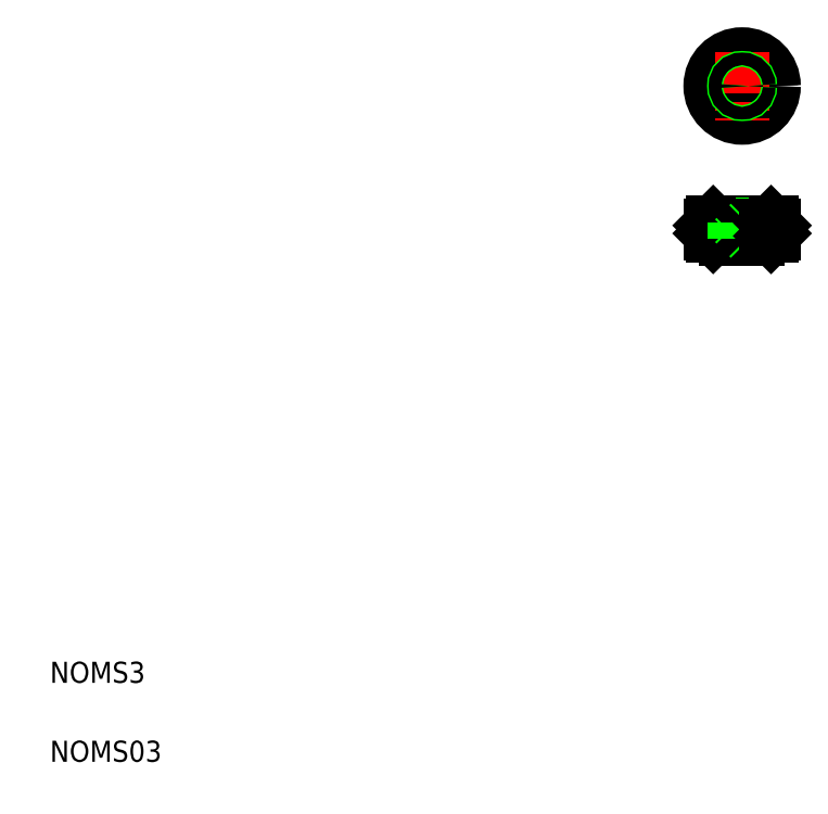
<metadata>
{"format":"dxf","ext":"dxf","renderer":"ezdxf+matplotlib","layout":"modelspace","background":"white","min_lineweight":24,"dpi":150}
</metadata>
<code>
0
SECTION
2
ENTITIES
0
TEXT
8
0
10
10
20
25
30
0
40
4
1
NOMS3
0
TEXT
8
0
10
10
20
10
30
0
40
4
1
NOMS03
0
LINE
8
0
10
136
20
109.9
30
0
11
147
21
109.9
31
0
0
LINE
8
0
10
147
20
112.4
30
0
11
136
21
112.4
31
0
0
LINE
8
0
10
147.5
20
111.9
30
0
11
135.5
21
111.9
31
0
0
LINE
8
0
10
147.5
20
110.4
30
0
11
135.5
21
110.4
31
0
0
LINE
8
0
10
136
20
112.4
30
0
11
135.5
21
111.9
31
0
0
LINE
8
0
10
135.5
20
110.4
30
0
11
136
21
109.9
31
0
0
LINE
8
0
10
135.5
20
111.9
30
0
11
135.5
21
110.4
31
0
0
LINE
8
0
10
136
20
111.9
30
0
11
136
21
110.4
31
0
0
LINE
8
0
10
136.5
20
111.9
30
0
11
136.5
21
110.4
31
0
0
LINE
8
0
10
140.3
20
112.1
30
0
11
142.7
21
112.1
31
0
0
LINE
8
0
10
140.3
20
109.7
30
0
11
142.7
21
109.7
31
0
0
LINE
8
0
10
138.5
20
109.4
30
0
11
144.5
21
109.4
31
0
0
LINE
8
0
10
139.5
20
111.9
30
0
11
139.5
21
110.4
31
0
0
LINE
8
0
10
137
20
111.9
30
0
11
137
21
110.4
31
0
0
LINE
8
0
10
137.5
20
111.9
30
0
11
137.5
21
110.4
31
0
0
LINE
8
0
10
138
20
111.9
30
0
11
138
21
110.4
31
0
0
LINE
8
0
10
138.5
20
111.9
30
0
11
138.5
21
110.4
31
0
0
LINE
8
0
10
139
20
111.9
30
0
11
139
21
110.4
31
0
0
LINE
8
0
10
138.5
20
109.9
30
0
11
138.5
21
109.4
31
0
0
LINE
8
CENTER
10
141.5
20
112.9
30
0
11
141.5
21
108.9
31
0
0
LINE
8
0
10
142
20
111.9
30
0
11
142
21
110.4
31
0
0
LINE
8
0
10
142.5
20
111.9
30
0
11
142.5
21
110.4
31
0
0
LINE
8
0
10
140
20
111.9
30
0
11
140
21
110.4
31
0
0
LINE
8
0
10
140.5
20
111.9
30
0
11
140.5
21
110.4
31
0
0
LINE
8
0
10
141
20
111.9
30
0
11
141
21
110.4
31
0
0
LINE
8
0
10
140.3
20
112.1
30
0
11
140
21
112.4
31
0
0
LINE
8
0
10
140.3
20
109.7
30
0
11
140
21
109.4
31
0
0
LINE
8
0
10
140.3
20
112.1
30
0
11
140.3
21
109.7
31
0
0
LINE
8
0
10
140
20
112.4
30
0
11
140
21
109.4
31
0
0
LINE
8
0
10
141.5
20
110.4
30
0
11
141.5
21
110.4
31
0
0
LINE
8
0
10
145.5
20
111.9
30
0
11
145.5
21
110.4
31
0
0
LINE
8
0
10
144.5
20
111.9
30
0
11
144.5
21
110.4
31
0
0
LINE
8
0
10
145
20
111.9
30
0
11
145
21
110.4
31
0
0
LINE
8
0
10
143.5
20
111.9
30
0
11
143.5
21
110.4
31
0
0
LINE
8
0
10
144
20
111.9
30
0
11
144
21
110.4
31
0
0
LINE
8
0
10
144.5
20
109.4
30
0
11
144.5
21
109.9
31
0
0
LINE
8
0
10
143
20
111.9
30
0
11
143
21
110.4
31
0
0
LINE
8
0
10
142.7
20
112.1
30
0
11
143
21
112.4
31
0
0
LINE
8
0
10
142.7
20
109.7
30
0
11
143
21
109.4
31
0
0
LINE
8
0
10
142.7
20
109.7
30
0
11
142.7
21
112.1
31
0
0
LINE
8
0
10
143
20
109.4
30
0
11
143
21
112.4
31
0
0
LINE
8
0
10
144.5
20
110.4
30
0
11
144.5
21
110.4
31
0
0
LINE
8
0
10
147.5
20
110.4
30
0
11
147.5
21
111.9
31
0
0
LINE
8
0
10
146
20
111.9
30
0
11
146
21
110.4
31
0
0
LINE
8
0
10
146.5
20
111.9
30
0
11
146.5
21
110.4
31
0
0
LINE
8
0
10
147
20
111.9
30
0
11
147
21
110.4
31
0
0
LINE
8
0
10
147
20
112.4
30
0
11
147.5
21
111.9
31
0
0
LINE
8
0
10
147.5
20
110.4
30
0
11
147
21
109.9
31
0
0
LINE
8
CENTER
10
148
20
138.4
30
0
11
135
21
138.4
31
0
0
CIRCLE
8
0
10
141.5
20
138.4
30
0
40
6
0
CIRCLE
8
0
10
141.5
20
138.4
30
0
40
5.5
0
LINE
8
CENTER
10
141.5
20
144.9
30
0
11
141.5
21
131.9
31
0
0
CIRCLE
8
0
10
141.5
20
138.4
30
0
40
1.5
0
CIRCLE
8
0
10
141.5
20
138.4
30
0
40
1.2
0
ENDSEC
0
EOF

</code>
